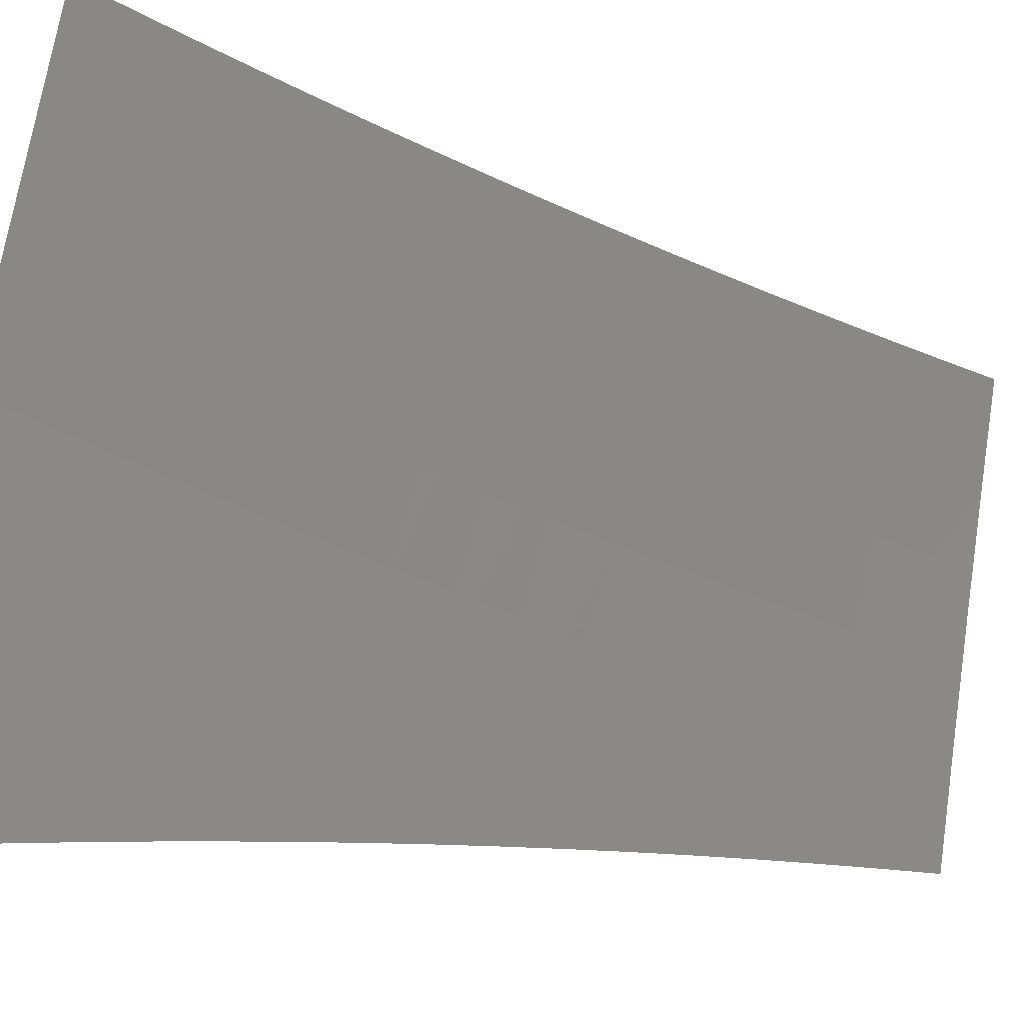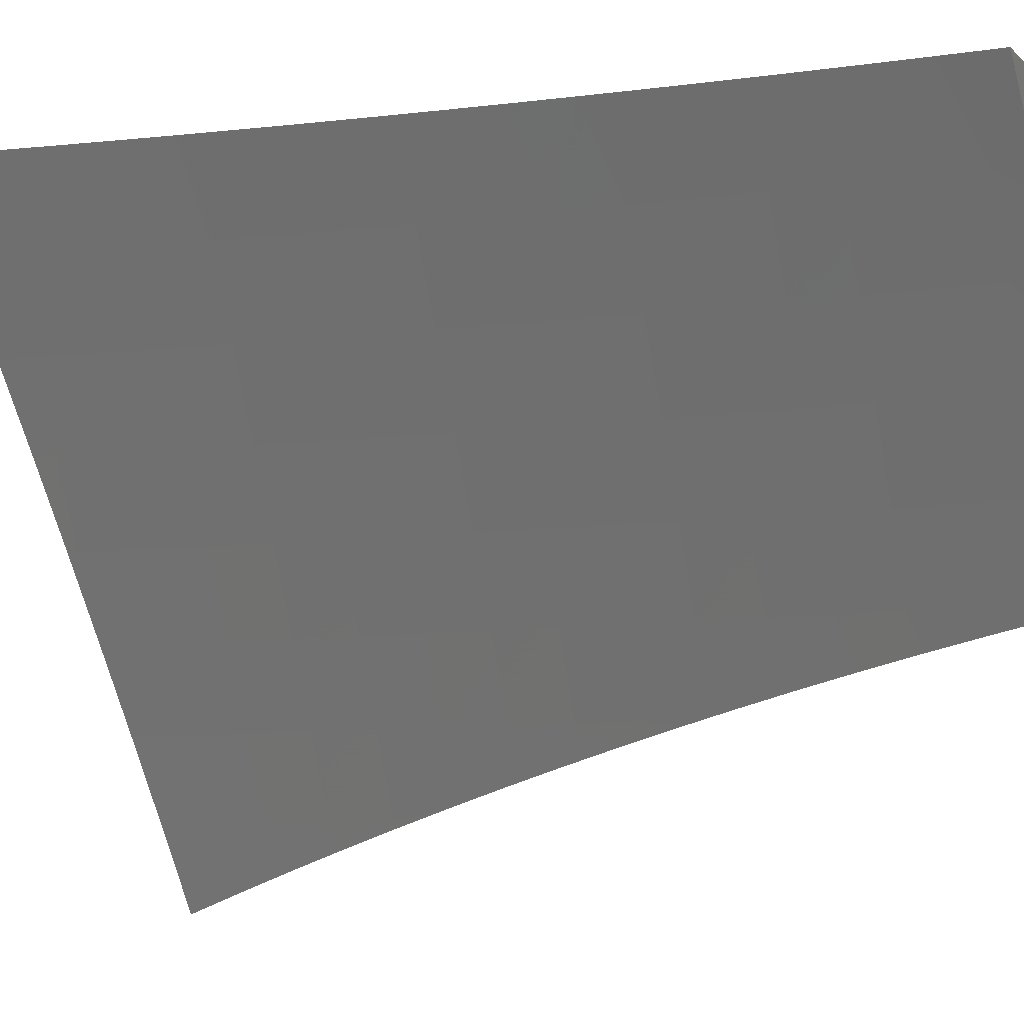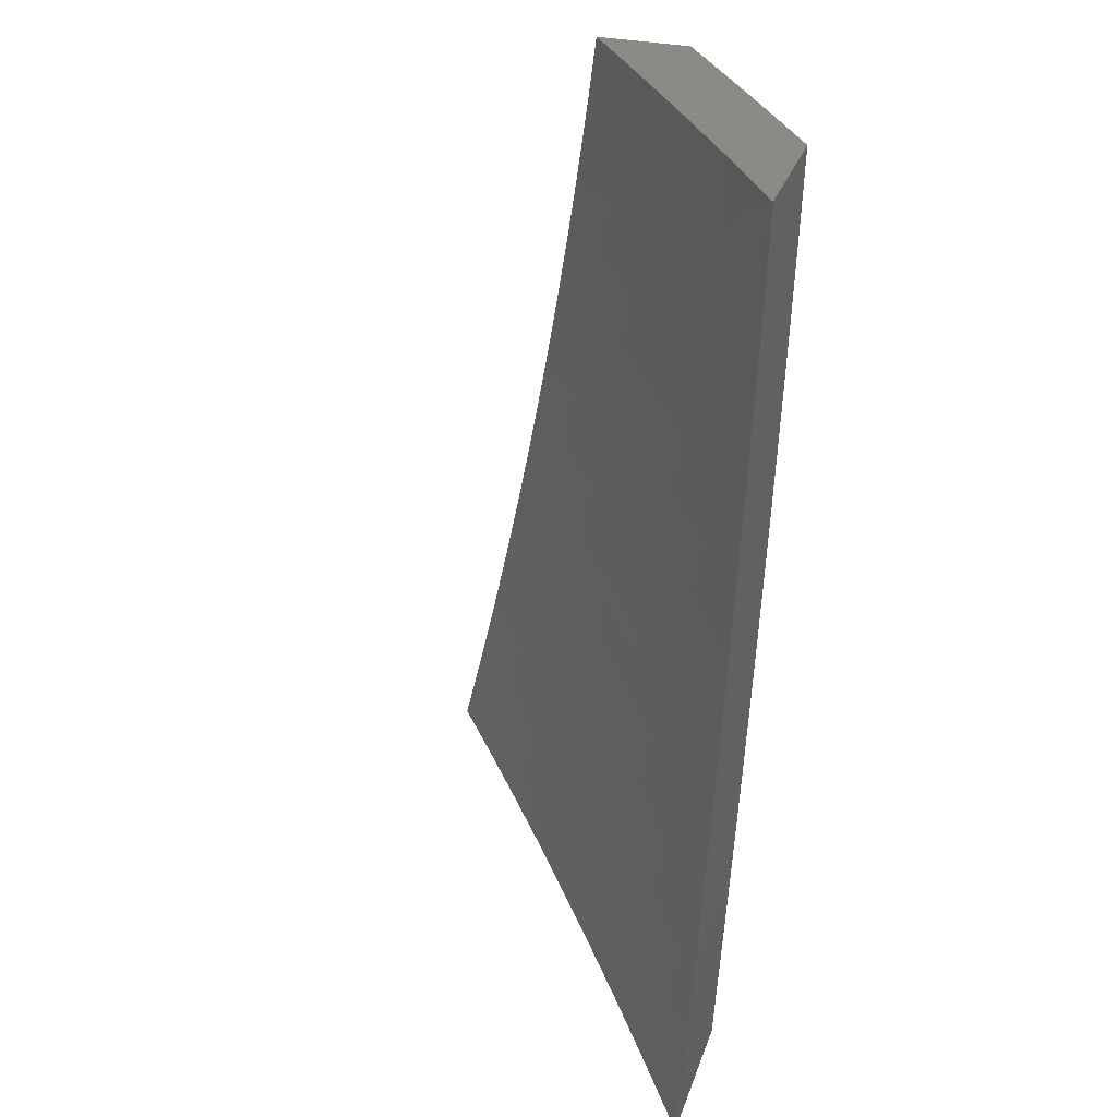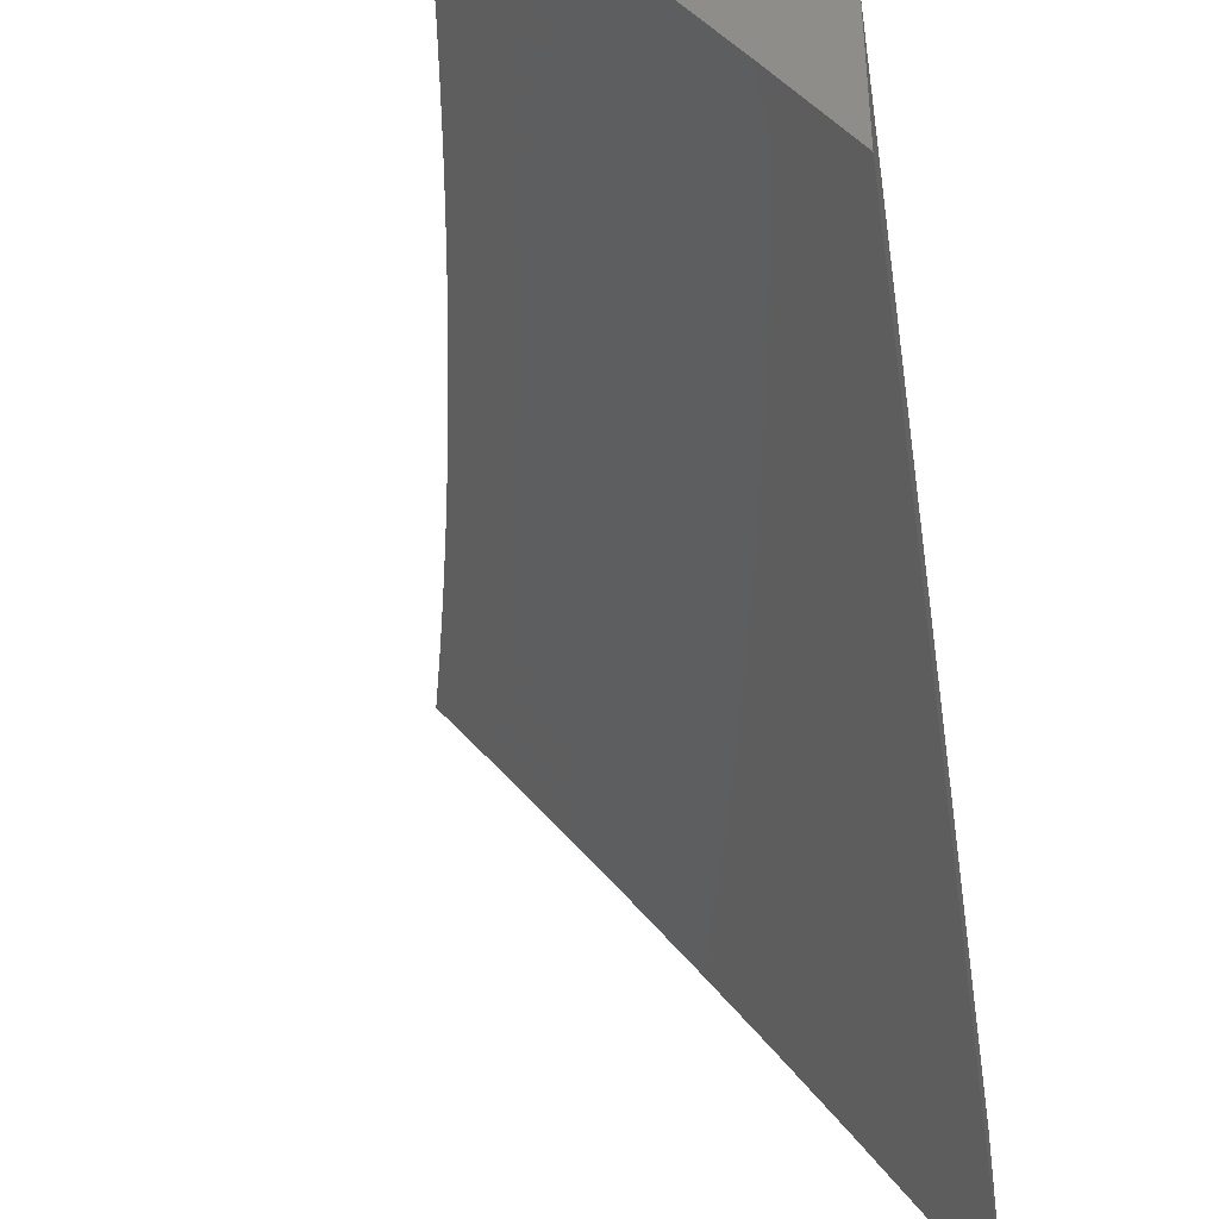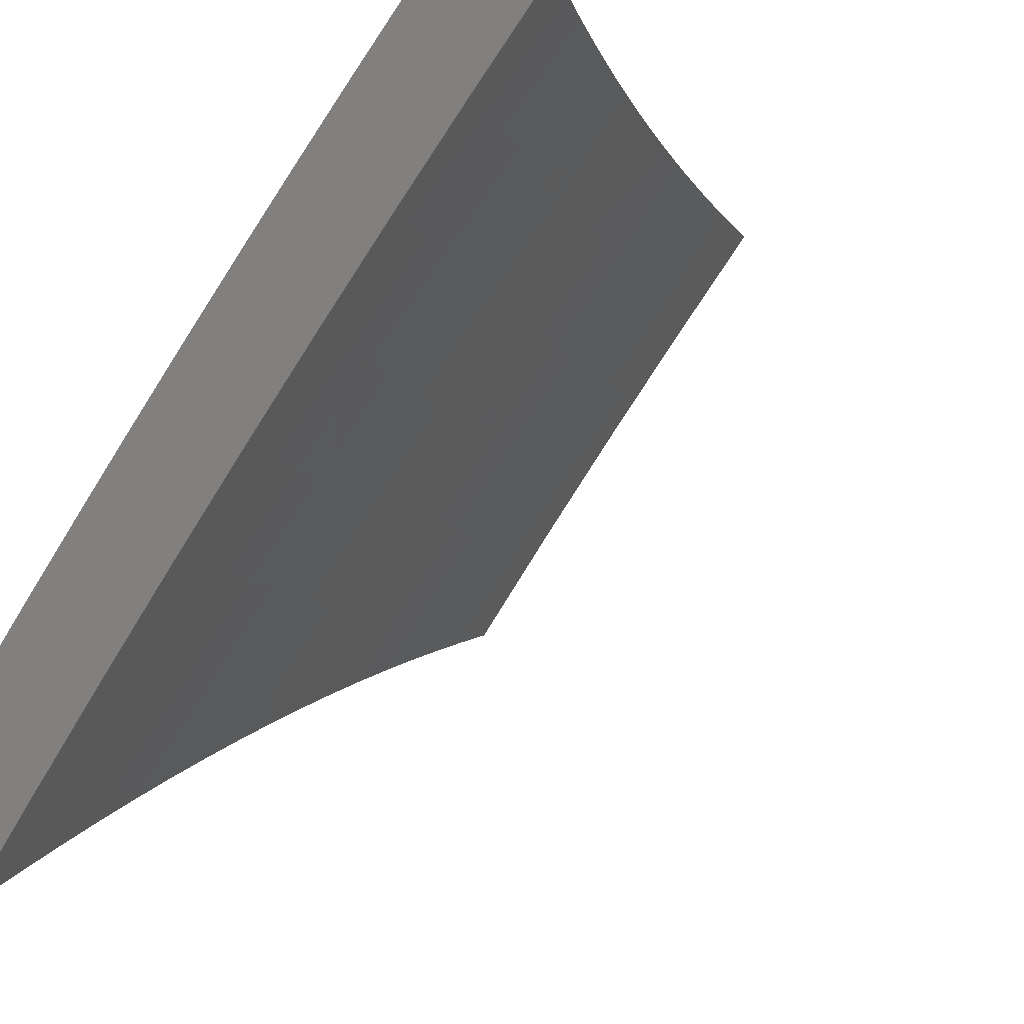
<metadata>
{"format":"stl","ext":"stl","renderer":"f3d","projection":"perspective","resolution":1024,"background":"white","views":[{"elev":-54.6,"azim":74.3,"up":"+Z"},{"elev":-11.2,"azim":116.7,"up":"+Z"},{"elev":31.5,"azim":-162.4,"up":"+Y"},{"elev":-41.4,"azim":-171.3,"up":"+Z"},{"elev":-5.6,"azim":22.9,"up":"+Z"}]}
</metadata>
<code>
# stl→obj: 255 verts, 506 faces
v -8.771 -1 6.895
v -8.693 -1 7
v -8.751 -1.038 6.916
v -8.685 -1.063 7
v -8.743 -1.102 6.916
v -8.677 -1.126 7
v -8.734 -1.167 6.916
v -8.668 -1.189 7
v -8.725 -1.232 6.916
v -8.659 -1.252 7
v -8.715 -1.296 6.916
v -8.649 -1.315 7
v -8.705 -1.361 6.916
v -8.639 -1.378 7
v -8.694 -1.426 6.916
v -8.628 -1.44 7
v -8.682 -1.492 6.916
v -8.617 -1.503 7
v -8.67 -1.557 6.916
v -8.605 -1.565 7
v -8.658 -1.622 6.916
v -8.593 -1.628 7
v -8.645 -1.687 6.916
v -8.58 -1.69 7
v -8.631 -1.753 6.916
v -8.567 -1.752 7
v -8.617 -1.818 6.916
v -8.554 -1.814 7
v -8.602 -1.883 6.916
v -8.54 -1.876 7
v -8.587 -1.949 6.916
v -8.525 -1.938 7
v -8.574 -2 6.916
v -8.51 -2 7
v -8.638 -2 6.832
v -8.647 -1.962 6.832
v -8.662 -1.896 6.832
v -8.677 -1.831 6.832
v -8.691 -1.765 6.832
v -8.705 -1.699 6.832
v -8.718 -1.633 6.832
v -8.731 -1.568 6.832
v -8.743 -1.502 6.832
v -8.754 -1.436 6.832
v -8.765 -1.371 6.832
v -8.776 -1.306 6.832
v -8.786 -1.24 6.832
v -8.795 -1.175 6.832
v -8.804 -1.11 6.832
v -8.812 -1.045 6.832
v -8.849 -1 6.789
v -8.873 -1.052 6.747
v -8.925 -1 6.682
v -8.932 -1.059 6.661
v -9 -1 6.574
v -8.991 -1.066 6.575
v -9 -1.064 6.563
v -9 -1.127 6.551
v -8.983 -1.132 6.575
v -9 -1.191 6.538
v -8.974 -1.199 6.575
v -9 -1.254 6.525
v -8.964 -1.265 6.575
v -9 -1.317 6.511
v -8.954 -1.332 6.575
v -9 -1.38 6.497
v -8.943 -1.399 6.575
v -8.99 -1.475 6.489
v -8.932 -1.466 6.575
v -8.978 -1.542 6.489
v -8.92 -1.532 6.575
v -8.965 -1.61 6.489
v -8.908 -1.599 6.575
v -8.952 -1.677 6.489
v -8.895 -1.666 6.575
v -8.939 -1.745 6.489
v -8.882 -1.733 6.575
v -8.925 -1.812 6.489
v -8.868 -1.801 6.575
v -8.91 -1.88 6.489
v -8.853 -1.868 6.575
v -8.895 -1.947 6.489
v -8.838 -1.935 6.575
v -8.882 -2 6.489
v -8.822 -2 6.576
v -8.78 -1.922 6.661
v -8.765 -1.989 6.661
v -8.722 -1.909 6.747
v -8.706 -1.976 6.747
v -8.7 -2 6.747
v -8.762 -2 6.662
v -8.942 -2 6.402
v -8.951 -1.96 6.402
v -8.966 -1.892 6.402
v -8.981 -1.824 6.402
v -8.995 -1.756 6.402
v -9 -1.693 6.414
v -9 -1.754 6.395
v -9 -1.816 6.376
v -9 -1.878 6.356
v -9 -1.939 6.336
v -9 -2 6.315
v -9 -1.63 6.432
v -9 -1.568 6.449
v -9 -1.506 6.466
v -9 -1.443 6.482
v -8.864 -1.118 6.747
v -8.855 -1.183 6.747
v -8.846 -1.249 6.747
v -8.836 -1.314 6.747
v -8.825 -1.38 6.747
v -8.814 -1.446 6.747
v -8.803 -1.512 6.747
v -8.791 -1.578 6.747
v -8.778 -1.644 6.747
v -8.765 -1.711 6.747
v -8.751 -1.777 6.747
v -8.737 -1.843 6.747
v -8.924 -1.125 6.661
v -8.915 -1.191 6.661
v -8.905 -1.257 6.661
v -8.895 -1.323 6.661
v -8.885 -1.39 6.661
v -8.874 -1.456 6.661
v -8.862 -1.522 6.661
v -8.85 -1.589 6.661
v -8.837 -1.655 6.661
v -8.824 -1.722 6.661
v -8.81 -1.789 6.661
v -8.795 -1.856 6.661
v -8.626 -2 7
v -8.641 -1.938 7
v -8.674 -2 6.936
v -8.687 -1.946 6.936
v -8.722 -2 6.872
v -8.733 -1.956 6.872
v -8.77 -2 6.807
v -8.778 -1.966 6.807
v -8.817 -2 6.742
v -8.822 -1.976 6.742
v -8.863 -2 6.677
v -8.867 -1.986 6.677
v -8.909 -2 6.612
v -8.91 -1.996 6.611
v -8.955 -2 6.546
v -8.926 -1.93 6.611
v -8.969 -1.939 6.546
v -8.984 -1.873 6.546
v -9 -1.878 6.52
v -9 -1.816 6.54
v -8.998 -1.806 6.546
v -9 -1.754 6.558
v -8.954 -1.798 6.611
v -8.968 -1.731 6.611
v -8.911 -1.789 6.677
v -8.924 -1.723 6.677
v -8.866 -1.78 6.742
v -8.88 -1.714 6.742
v -8.821 -1.771 6.807
v -8.835 -1.706 6.807
v -8.776 -1.762 6.872
v -8.789 -1.697 6.872
v -8.73 -1.753 6.936
v -8.743 -1.688 6.936
v -8.695 -1.69 7
v -8.707 -1.628 7
v -8.655 -1.876 7
v -8.702 -1.882 6.936
v -8.748 -1.891 6.872
v -8.762 -1.827 6.872
v -8.807 -1.836 6.807
v -8.669 -1.814 7
v -8.716 -1.817 6.936
v -8.682 -1.752 7
v -8.756 -1.624 6.936
v -8.719 -1.565 7
v -8.768 -1.559 6.936
v -8.731 -1.503 7
v -8.78 -1.495 6.936
v -8.742 -1.44 7
v -8.791 -1.431 6.936
v -8.752 -1.377 7
v -8.802 -1.367 6.936
v -8.763 -1.315 7
v -8.812 -1.303 6.936
v -8.772 -1.252 7
v -8.822 -1.239 6.936
v -8.781 -1.189 7
v -8.831 -1.175 6.936
v -8.79 -1.126 7
v -8.84 -1.111 6.936
v -8.798 -1.063 7
v -8.848 -1.047 6.936
v -8.806 -1 7
v -8.855 -1 6.934
v -8.894 -1.053 6.872
v -8.904 -1 6.867
v -8.94 -1.058 6.807
v -8.952 -1 6.8
v -8.985 -1.064 6.742
v -9 -1 6.732
v -9 -1.064 6.721
v -9 -1.127 6.71
v -8.977 -1.128 6.742
v -8.932 -1.123 6.807
v -8.923 -1.187 6.807
v -8.877 -1.181 6.872
v -8.868 -1.245 6.872
v -9 -1.19 6.698
v -8.968 -1.193 6.742
v -8.914 -1.252 6.807
v -8.858 -1.31 6.872
v -9 -1.254 6.685
v -8.959 -1.258 6.742
v -8.904 -1.316 6.807
v -8.848 -1.374 6.872
v -9 -1.317 6.671
v -8.949 -1.323 6.742
v -8.894 -1.381 6.807
v -8.837 -1.438 6.872
v -8.994 -1.33 6.677
v -9 -1.38 6.657
v -8.984 -1.395 6.677
v -9 -1.443 6.642
v -8.973 -1.46 6.677
v -9 -1.505 6.627
v -8.961 -1.526 6.677
v -9 -1.568 6.611
v -8.95 -1.592 6.677
v -8.994 -1.599 6.611
v -8.937 -1.657 6.677
v -8.981 -1.665 6.611
v -9 -1.63 6.594
v -9 -1.692 6.576
v -9 -1.939 6.5
v -9 -2 6.48
v -8.793 -1.901 6.807
v -8.838 -1.911 6.742
v -8.882 -1.92 6.677
v -8.852 -1.845 6.742
v -8.896 -1.855 6.677
v -8.94 -1.864 6.611
v -8.802 -1.632 6.872
v -8.814 -1.568 6.872
v -8.826 -1.503 6.872
v -8.848 -1.641 6.807
v -8.86 -1.576 6.807
v -8.872 -1.511 6.807
v -8.883 -1.446 6.807
v -8.893 -1.649 6.742
v -8.905 -1.584 6.742
v -8.917 -1.518 6.742
v -8.928 -1.453 6.742
v -8.939 -1.388 6.742
v -8.886 -1.117 6.872
f 1 2 3
f 3 2 4
f 3 4 5
f 5 4 6
f 5 6 7
f 7 6 8
f 7 8 9
f 9 8 10
f 9 10 11
f 11 10 12
f 11 12 13
f 13 12 14
f 13 14 15
f 15 14 16
f 15 16 17
f 17 16 18
f 17 18 19
f 19 18 20
f 19 20 21
f 21 20 22
f 21 22 23
f 23 22 24
f 23 24 25
f 25 24 26
f 25 26 27
f 27 26 28
f 27 28 29
f 29 28 30
f 29 30 31
f 31 30 32
f 31 32 33
f 33 32 34
f 33 35 31
f 31 35 36
f 31 36 29
f 29 36 37
f 29 37 27
f 27 37 38
f 27 38 25
f 25 38 39
f 25 39 23
f 23 39 40
f 23 40 21
f 21 40 41
f 21 41 19
f 19 41 42
f 19 42 17
f 17 42 43
f 17 43 15
f 15 43 44
f 15 44 13
f 13 44 45
f 13 45 11
f 11 45 46
f 11 46 9
f 9 46 47
f 9 47 7
f 7 47 48
f 7 48 5
f 5 48 49
f 5 49 3
f 3 49 50
f 3 50 1
f 1 50 51
f 51 50 52
f 51 52 53
f 53 52 54
f 53 54 55
f 55 54 56
f 55 56 57
f 57 56 58
f 58 56 59
f 58 59 60
f 60 59 61
f 60 61 62
f 62 61 63
f 62 63 64
f 64 63 65
f 64 65 66
f 66 65 67
f 66 67 68
f 68 67 69
f 68 69 70
f 70 69 71
f 70 71 72
f 72 71 73
f 72 73 74
f 74 73 75
f 74 75 76
f 76 75 77
f 76 77 78
f 78 77 79
f 78 79 80
f 80 79 81
f 80 81 82
f 82 81 83
f 82 83 84
f 84 83 85
f 85 83 86
f 85 86 87
f 87 86 88
f 87 88 89
f 89 88 37
f 89 37 36
f 35 90 36
f 36 90 89
f 90 91 89
f 89 91 87
f 91 85 87
f 84 92 82
f 82 92 93
f 82 93 80
f 80 93 94
f 80 94 78
f 78 94 95
f 78 95 76
f 76 95 96
f 76 96 97
f 97 96 98
f 98 96 99
f 99 96 95
f 99 95 100
f 100 95 94
f 100 94 101
f 101 94 93
f 101 93 102
f 102 93 92
f 76 97 74
f 74 97 103
f 74 103 72
f 72 103 104
f 72 104 70
f 70 104 105
f 70 105 68
f 68 105 106
f 68 106 66
f 52 50 107
f 107 50 49
f 107 49 108
f 108 49 48
f 108 48 109
f 109 48 47
f 109 47 110
f 110 47 46
f 110 46 111
f 111 46 45
f 111 45 112
f 112 45 44
f 112 44 113
f 113 44 43
f 113 43 114
f 114 43 42
f 114 42 115
f 115 42 41
f 115 41 116
f 116 41 40
f 116 40 117
f 117 40 39
f 117 39 118
f 118 39 38
f 118 38 88
f 88 38 37
f 59 56 54
f 54 52 119
f 119 52 107
f 119 107 120
f 120 107 108
f 120 108 121
f 121 108 109
f 121 109 122
f 122 109 110
f 122 110 123
f 123 110 111
f 123 111 124
f 124 111 112
f 124 112 125
f 125 112 113
f 125 113 126
f 126 113 114
f 126 114 127
f 127 114 115
f 127 115 128
f 128 115 116
f 128 116 129
f 129 116 117
f 129 117 130
f 130 117 118
f 130 118 86
f 86 118 88
f 61 59 119
f 119 59 54
f 61 119 120
f 63 61 120
f 63 120 121
f 65 63 121
f 65 121 122
f 67 65 122
f 67 122 123
f 69 67 123
f 69 123 124
f 71 69 124
f 71 124 125
f 73 71 125
f 73 125 126
f 75 73 126
f 75 126 127
f 77 75 127
f 77 127 128
f 79 77 128
f 79 128 129
f 81 79 129
f 81 129 130
f 83 81 130
f 83 130 86
f 131 132 133
f 133 132 134
f 133 134 135
f 135 134 136
f 135 136 137
f 137 136 138
f 137 138 139
f 139 138 140
f 139 140 141
f 141 140 142
f 141 142 143
f 143 142 144
f 143 144 145
f 145 144 146
f 145 146 147
f 147 146 148
f 147 148 149
f 149 148 150
f 150 148 151
f 150 151 152
f 152 151 153
f 152 153 154
f 154 153 155
f 154 155 156
f 156 155 157
f 156 157 158
f 158 157 159
f 158 159 160
f 160 159 161
f 160 161 162
f 162 161 163
f 162 163 164
f 164 163 165
f 164 165 166
f 132 167 134
f 134 167 168
f 134 168 169
f 169 168 170
f 169 170 171
f 171 170 159
f 171 159 157
f 167 172 168
f 168 172 173
f 168 173 170
f 170 173 161
f 170 161 159
f 172 174 173
f 173 174 163
f 173 163 161
f 174 165 163
f 164 166 175
f 175 166 176
f 175 176 177
f 177 176 178
f 177 178 179
f 179 178 180
f 179 180 181
f 181 180 182
f 181 182 183
f 183 182 184
f 183 184 185
f 185 184 186
f 185 186 187
f 187 186 188
f 187 188 189
f 189 188 190
f 189 190 191
f 191 190 192
f 191 192 193
f 193 192 194
f 193 194 195
f 193 195 196
f 196 195 197
f 196 197 198
f 198 197 199
f 198 199 200
f 200 199 201
f 200 201 202
f 202 203 200
f 200 203 204
f 200 204 205
f 205 204 206
f 205 206 207
f 207 206 208
f 207 208 187
f 187 208 185
f 203 209 204
f 204 209 210
f 204 210 206
f 206 210 211
f 206 211 208
f 208 211 212
f 208 212 185
f 185 212 183
f 209 213 210
f 210 213 214
f 210 214 211
f 211 214 215
f 211 215 212
f 212 215 216
f 212 216 183
f 183 216 181
f 213 217 214
f 214 217 218
f 214 218 215
f 215 218 219
f 215 219 216
f 216 219 220
f 216 220 181
f 181 220 179
f 218 217 221
f 221 217 222
f 221 222 223
f 223 222 224
f 223 224 225
f 225 224 226
f 225 226 227
f 227 226 228
f 227 228 229
f 229 228 230
f 229 230 231
f 231 230 232
f 231 232 156
f 156 232 154
f 228 233 230
f 230 233 232
f 233 234 232
f 232 234 154
f 234 152 154
f 149 235 147
f 147 235 145
f 235 236 145
f 134 169 136
f 136 169 237
f 136 237 138
f 138 237 238
f 138 238 140
f 140 238 239
f 140 239 142
f 142 239 146
f 142 146 144
f 169 171 237
f 237 171 240
f 237 240 238
f 238 240 241
f 238 241 239
f 239 241 242
f 239 242 146
f 146 242 148
f 171 157 240
f 240 157 155
f 240 155 241
f 241 155 153
f 241 153 242
f 242 153 151
f 242 151 148
f 162 164 243
f 243 164 175
f 243 175 244
f 244 175 177
f 244 177 245
f 245 177 179
f 245 179 220
f 160 162 246
f 246 162 243
f 246 243 247
f 247 243 244
f 247 244 248
f 248 244 245
f 248 245 249
f 249 245 220
f 249 220 219
f 231 156 158
f 158 160 250
f 250 160 246
f 250 246 251
f 251 246 247
f 251 247 252
f 252 247 248
f 252 248 253
f 253 248 249
f 253 249 254
f 254 249 219
f 254 219 218
f 229 231 250
f 250 231 158
f 229 250 251
f 227 229 251
f 227 251 252
f 225 227 252
f 225 252 253
f 223 225 253
f 223 253 254
f 221 223 254
f 221 254 218
f 187 189 207
f 207 189 255
f 207 255 205
f 205 255 198
f 205 198 200
f 189 191 255
f 255 191 196
f 255 196 198
f 193 196 191
f 102 92 236
f 236 92 145
f 145 92 84
f 145 84 143
f 143 84 85
f 143 85 141
f 141 85 91
f 141 91 139
f 139 91 137
f 137 91 90
f 137 90 135
f 135 90 35
f 135 35 133
f 133 35 33
f 133 33 131
f 131 33 34
f 34 32 131
f 131 32 30
f 131 30 28
f 28 26 131
f 131 26 132
f 132 26 167
f 167 26 24
f 167 24 172
f 172 24 22
f 172 22 174
f 174 22 20
f 174 20 165
f 165 20 18
f 165 18 166
f 166 18 16
f 166 16 176
f 176 16 14
f 176 14 178
f 178 14 12
f 178 12 180
f 180 12 10
f 180 10 182
f 182 10 8
f 182 8 184
f 184 8 6
f 184 6 186
f 186 6 4
f 186 4 188
f 188 4 2
f 188 2 190
f 190 2 192
f 192 2 194
f 57 209 55
f 55 209 203
f 55 203 202
f 209 57 213
f 213 57 58
f 213 58 217
f 217 58 60
f 217 60 222
f 222 60 62
f 222 62 224
f 224 62 64
f 224 64 226
f 226 64 66
f 226 66 228
f 228 66 106
f 228 106 233
f 233 106 105
f 233 105 234
f 234 105 104
f 234 104 152
f 152 104 103
f 152 103 150
f 150 103 97
f 150 97 149
f 149 97 235
f 235 97 98
f 235 98 236
f 236 98 99
f 236 99 100
f 100 101 236
f 236 101 102
f 202 201 55
f 2 1 194
f 194 1 195
f 195 1 51
f 195 51 197
f 197 51 199
f 199 51 53
f 199 53 201
f 201 53 55

</code>
